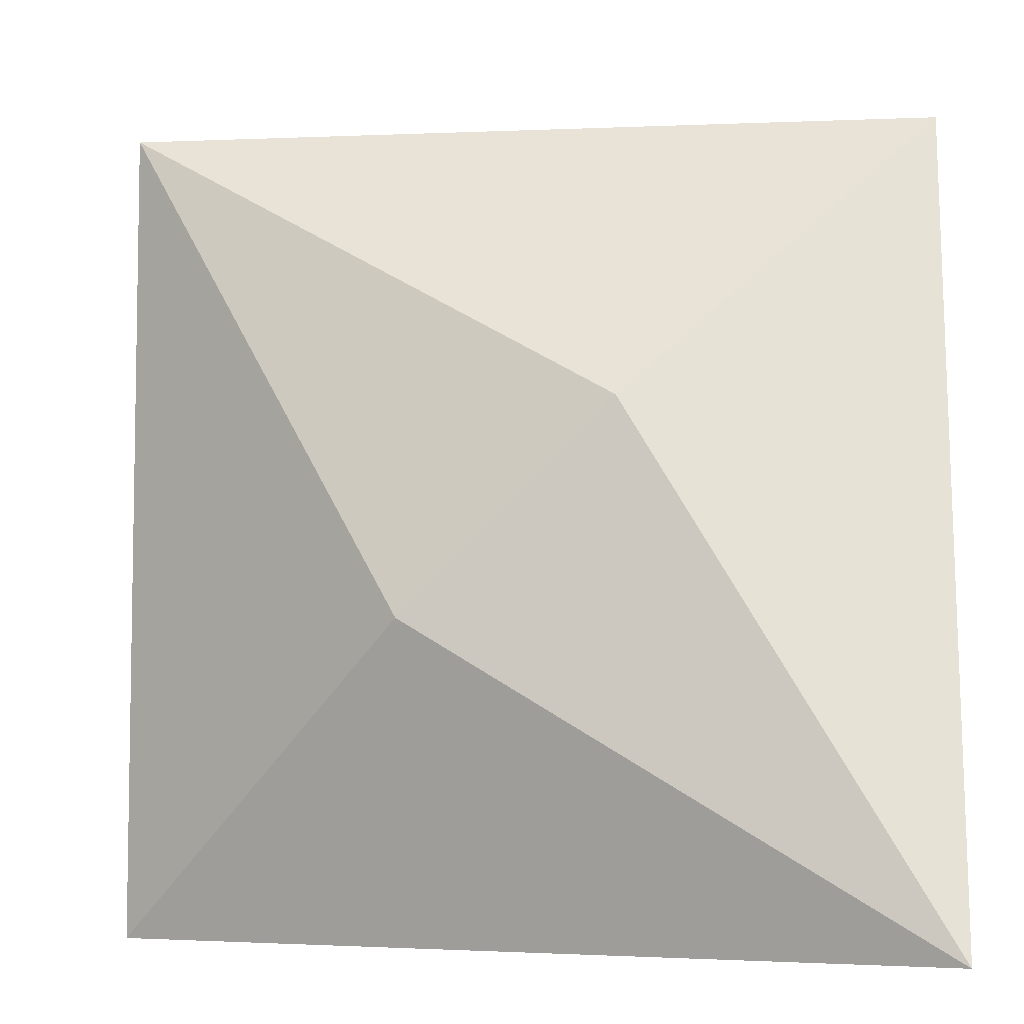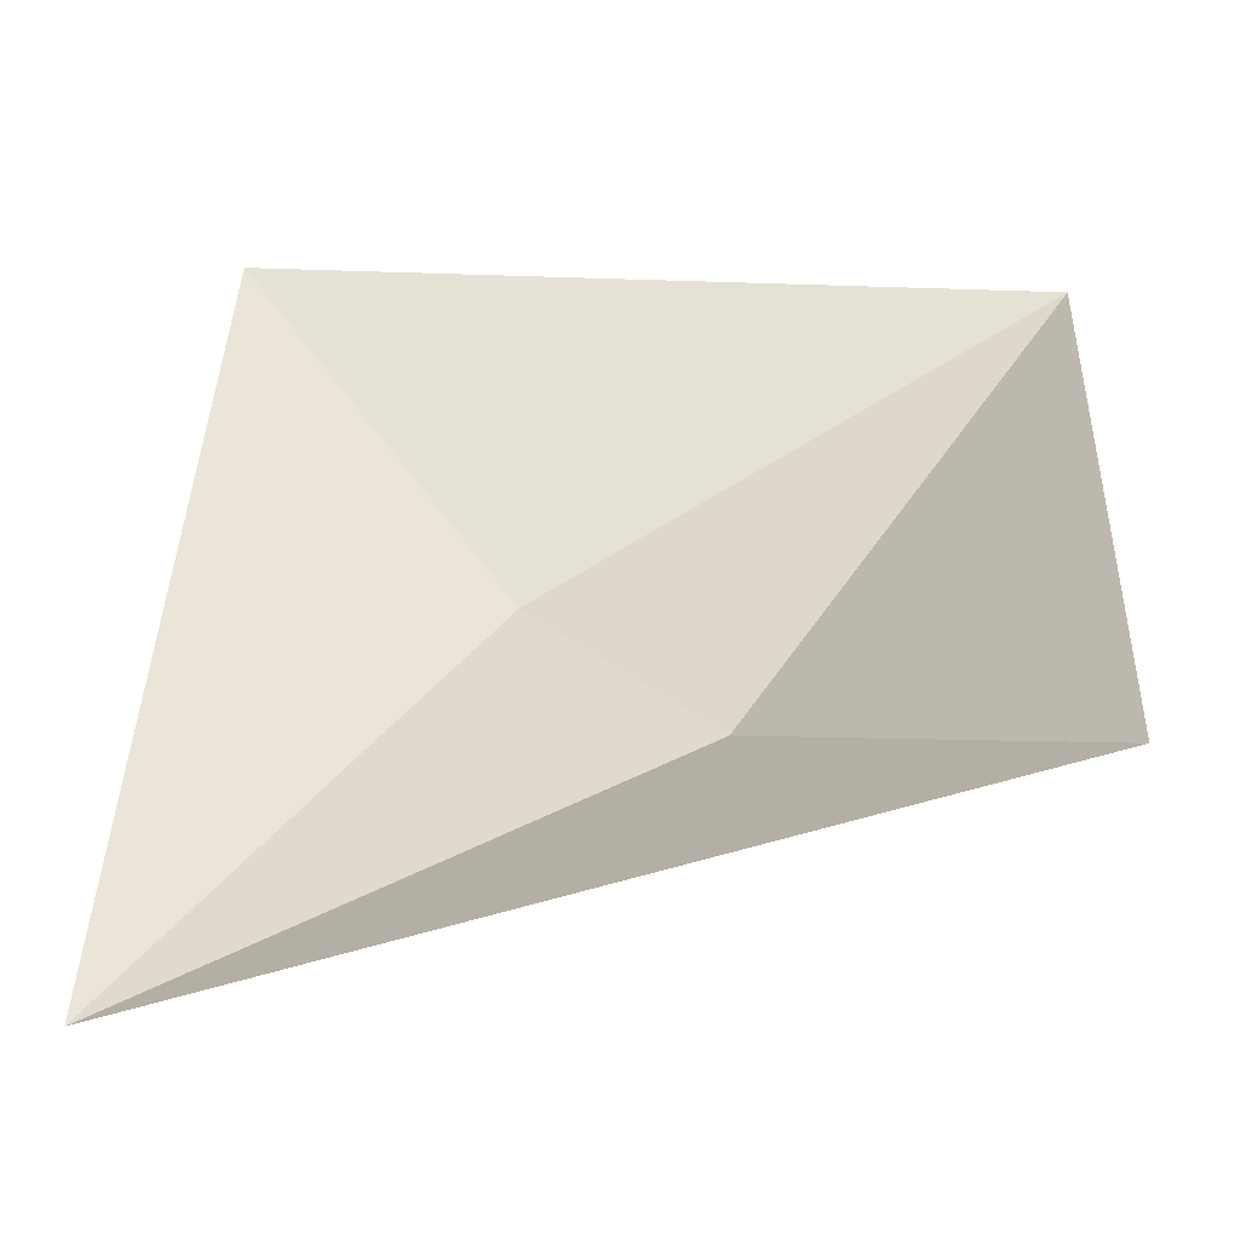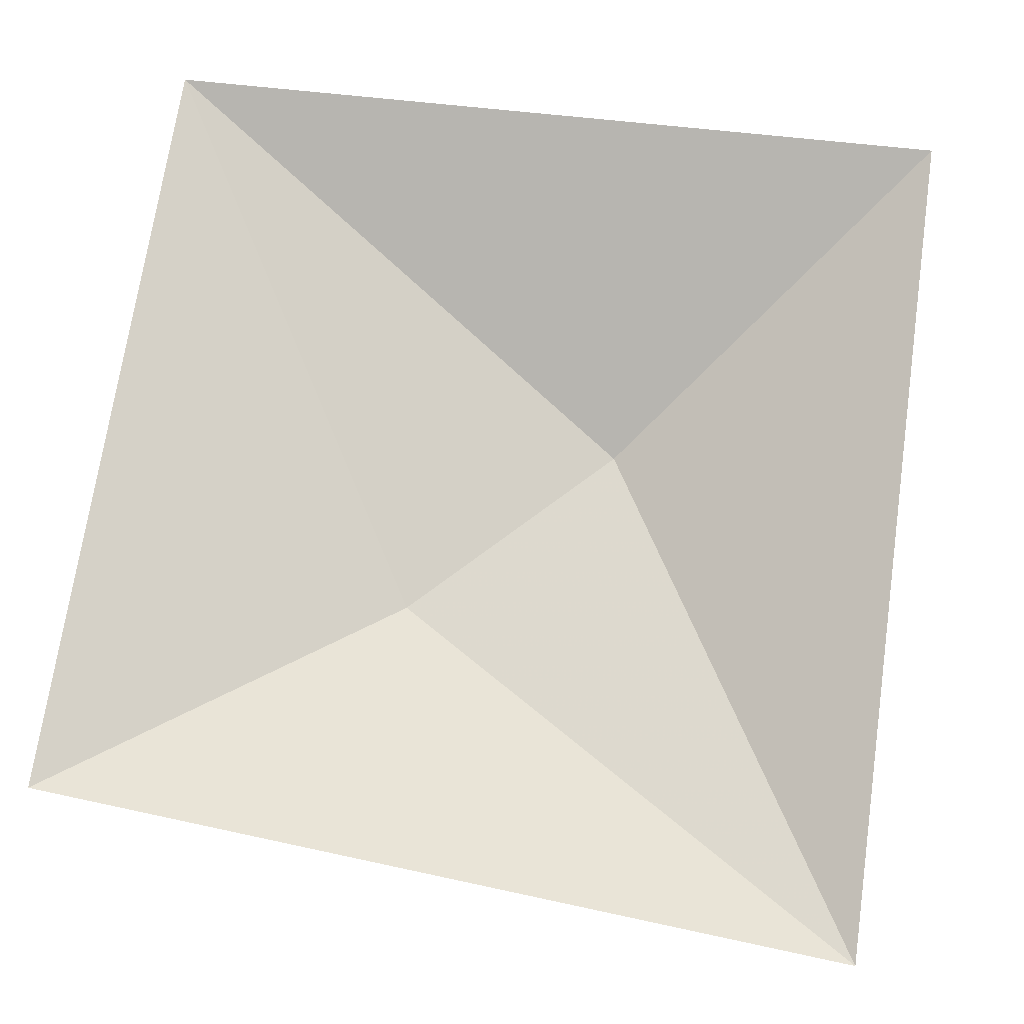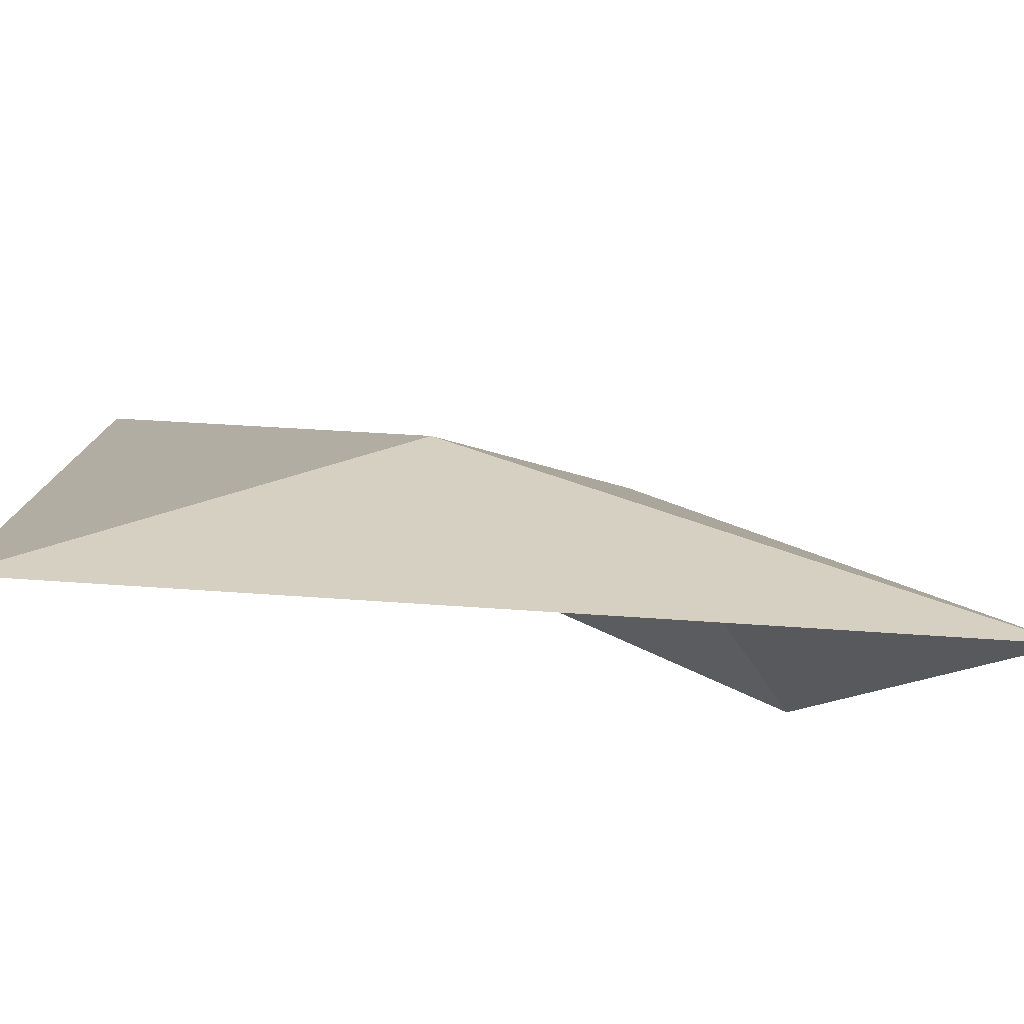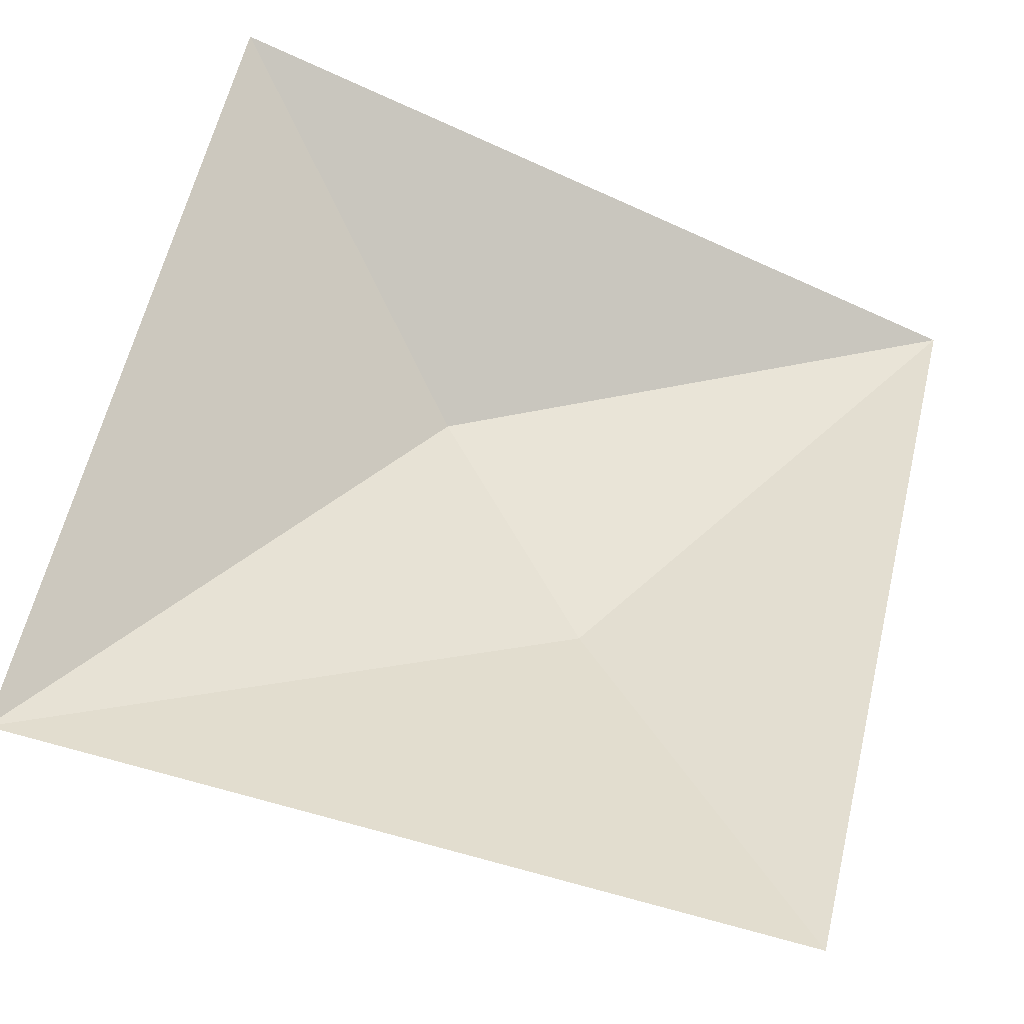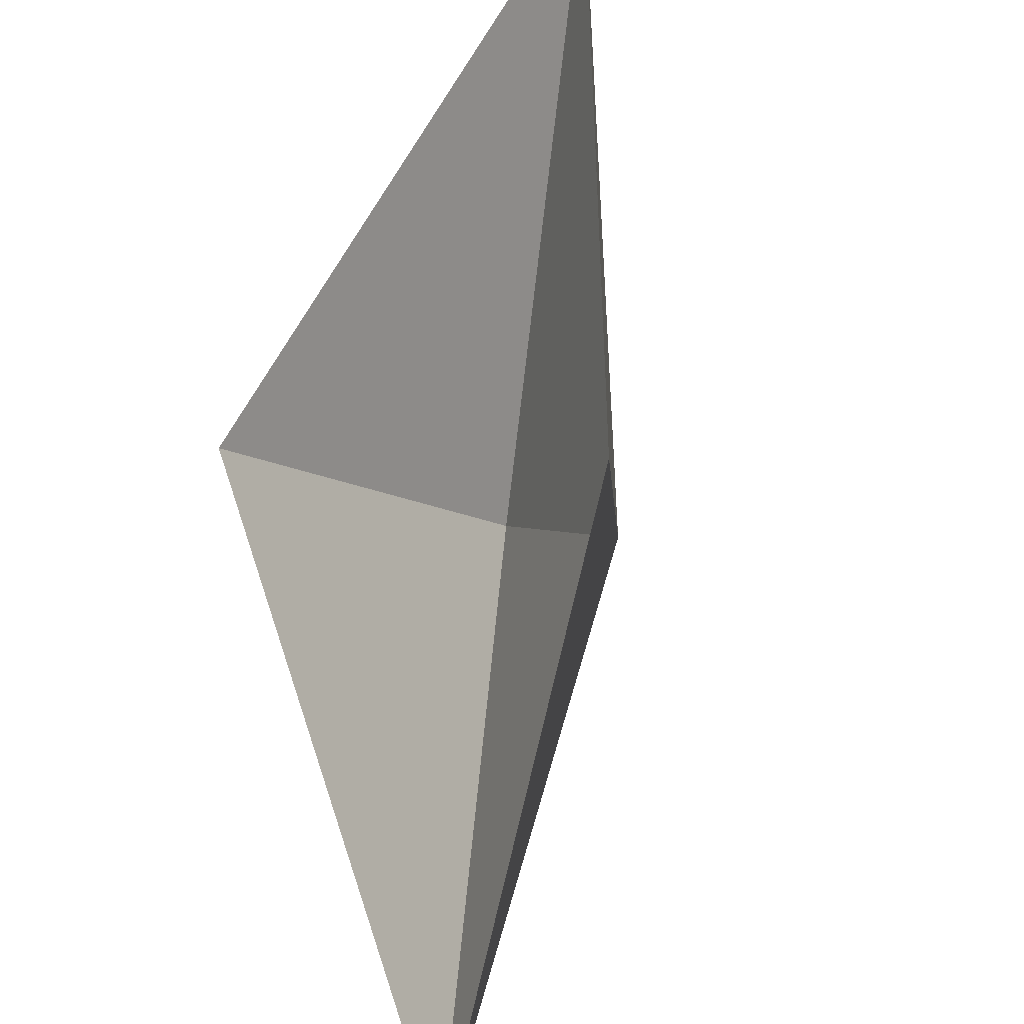
<metadata>
{"format":"obj","ext":"obj","renderer":"f3d","projection":"perspective","resolution":1024,"background":"white","views":[{"elev":-6.2,"azim":6.9,"up":"+Z"},{"elev":30.1,"azim":-175.6,"up":"+Y"},{"elev":64.5,"azim":96.6,"up":"+Y"},{"elev":-79.3,"azim":-24.2,"up":"+Z"},{"elev":67.0,"azim":15.2,"up":"+Y"},{"elev":-47.1,"azim":-119.5,"up":"+Z"}]}
</metadata>
<code>
v 0.125 0.125 0.125
v -0.125 0.125 -0.125
v 0.5 0 -0.5
v 0.5 0.375 0.5
v -0.5 0.375 0.5
v -0.5 0.375 -0.5
f 1 2 3
f 1 3 4
f 1 4 5
f 1 5 2
f 2 5 6
f 2 6 3

</code>
